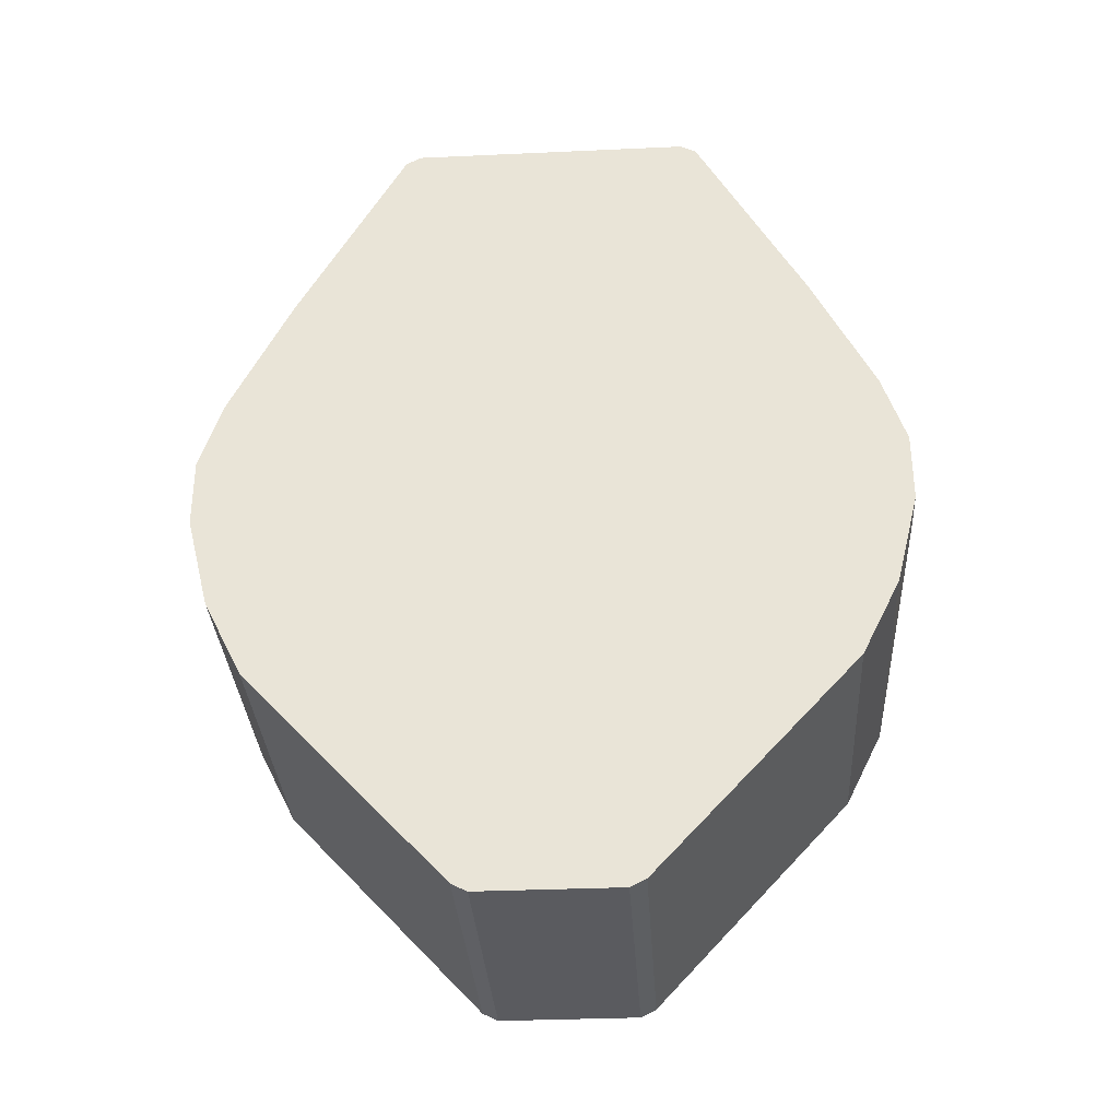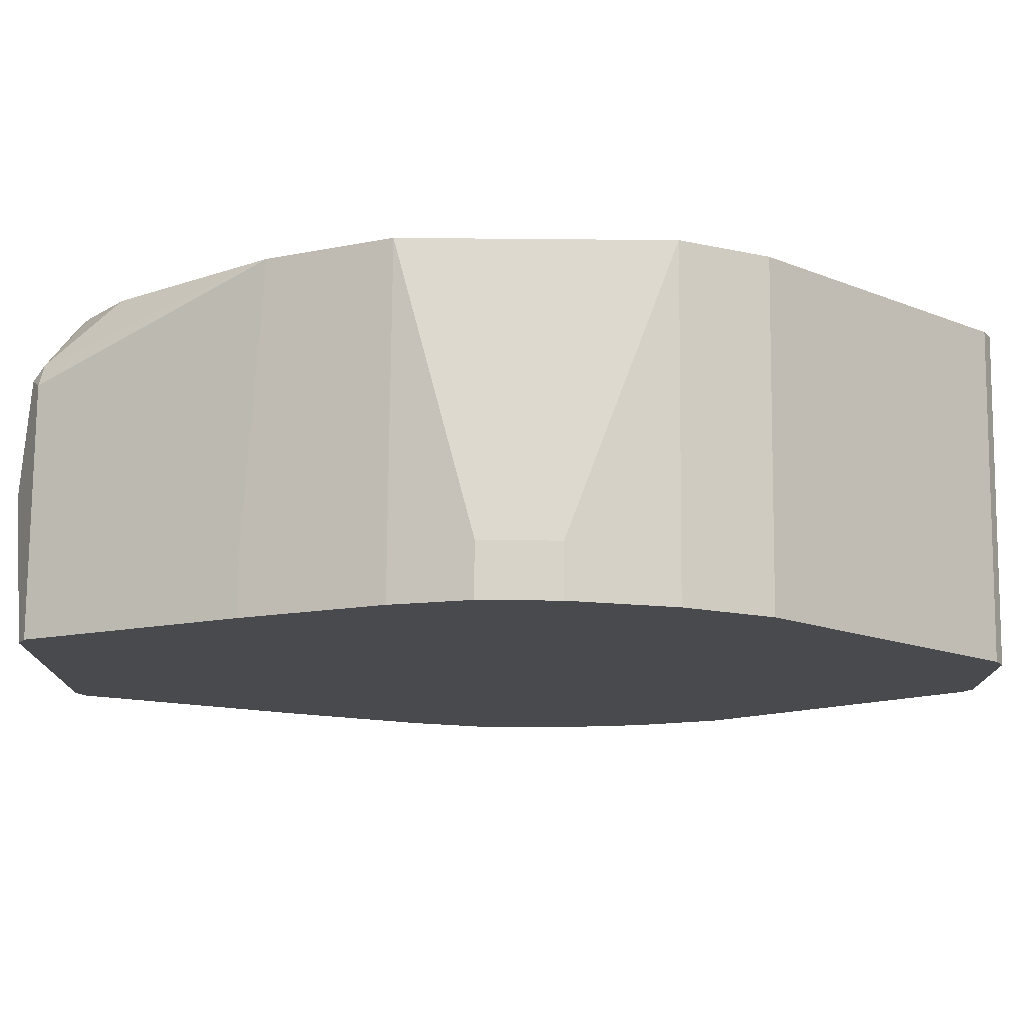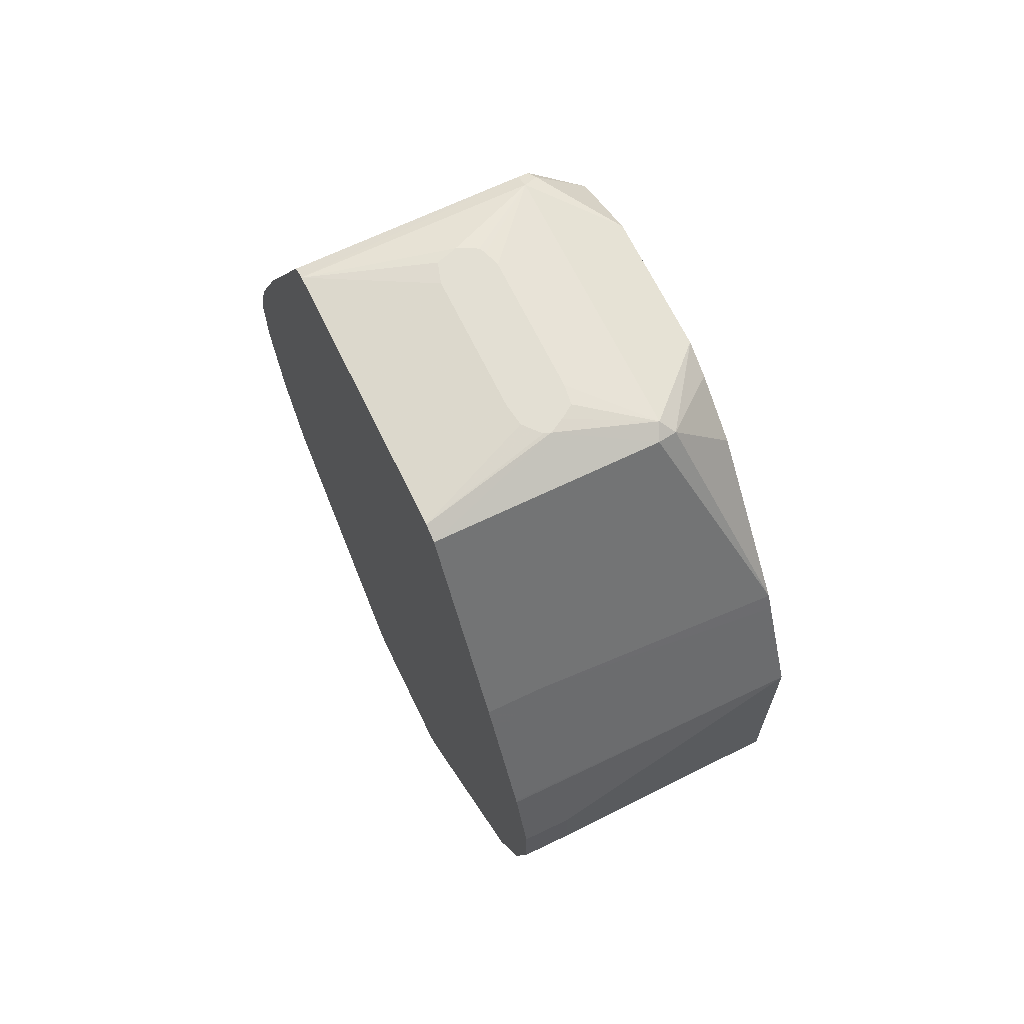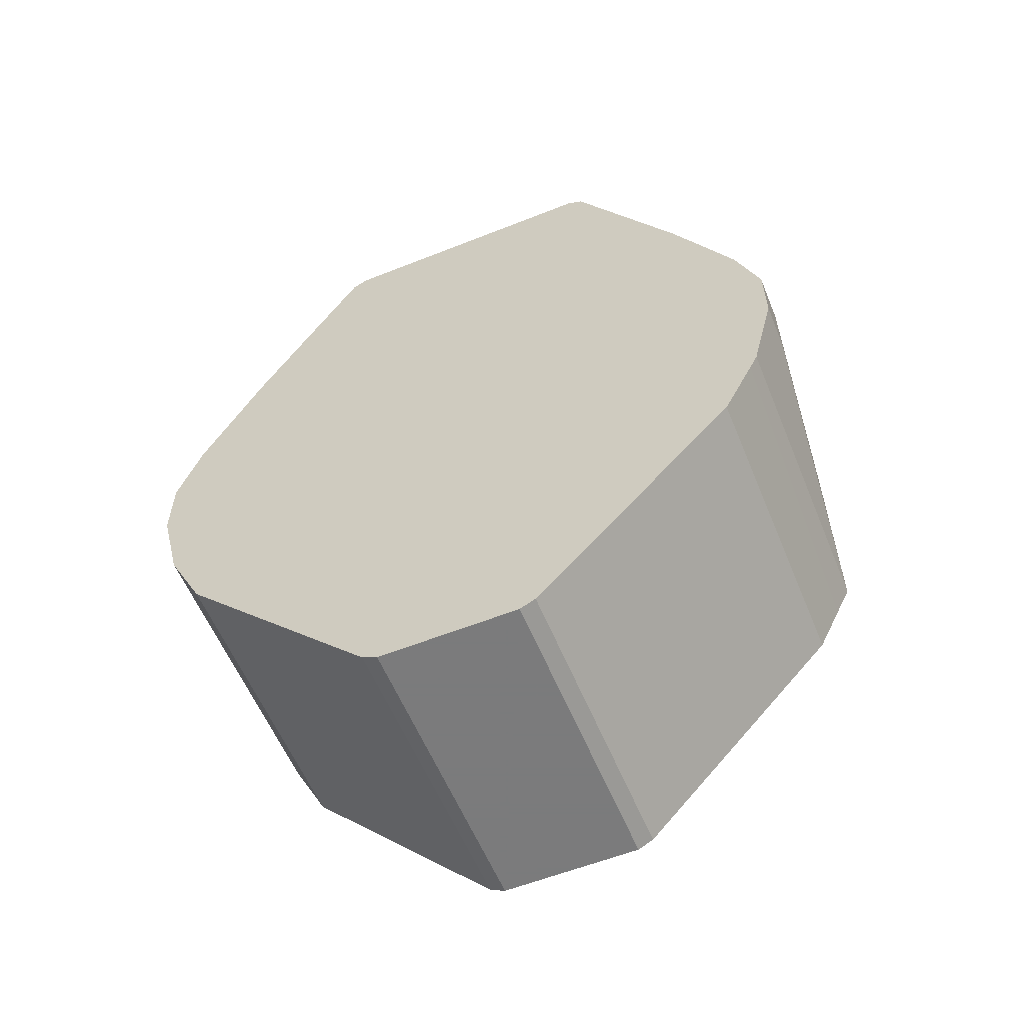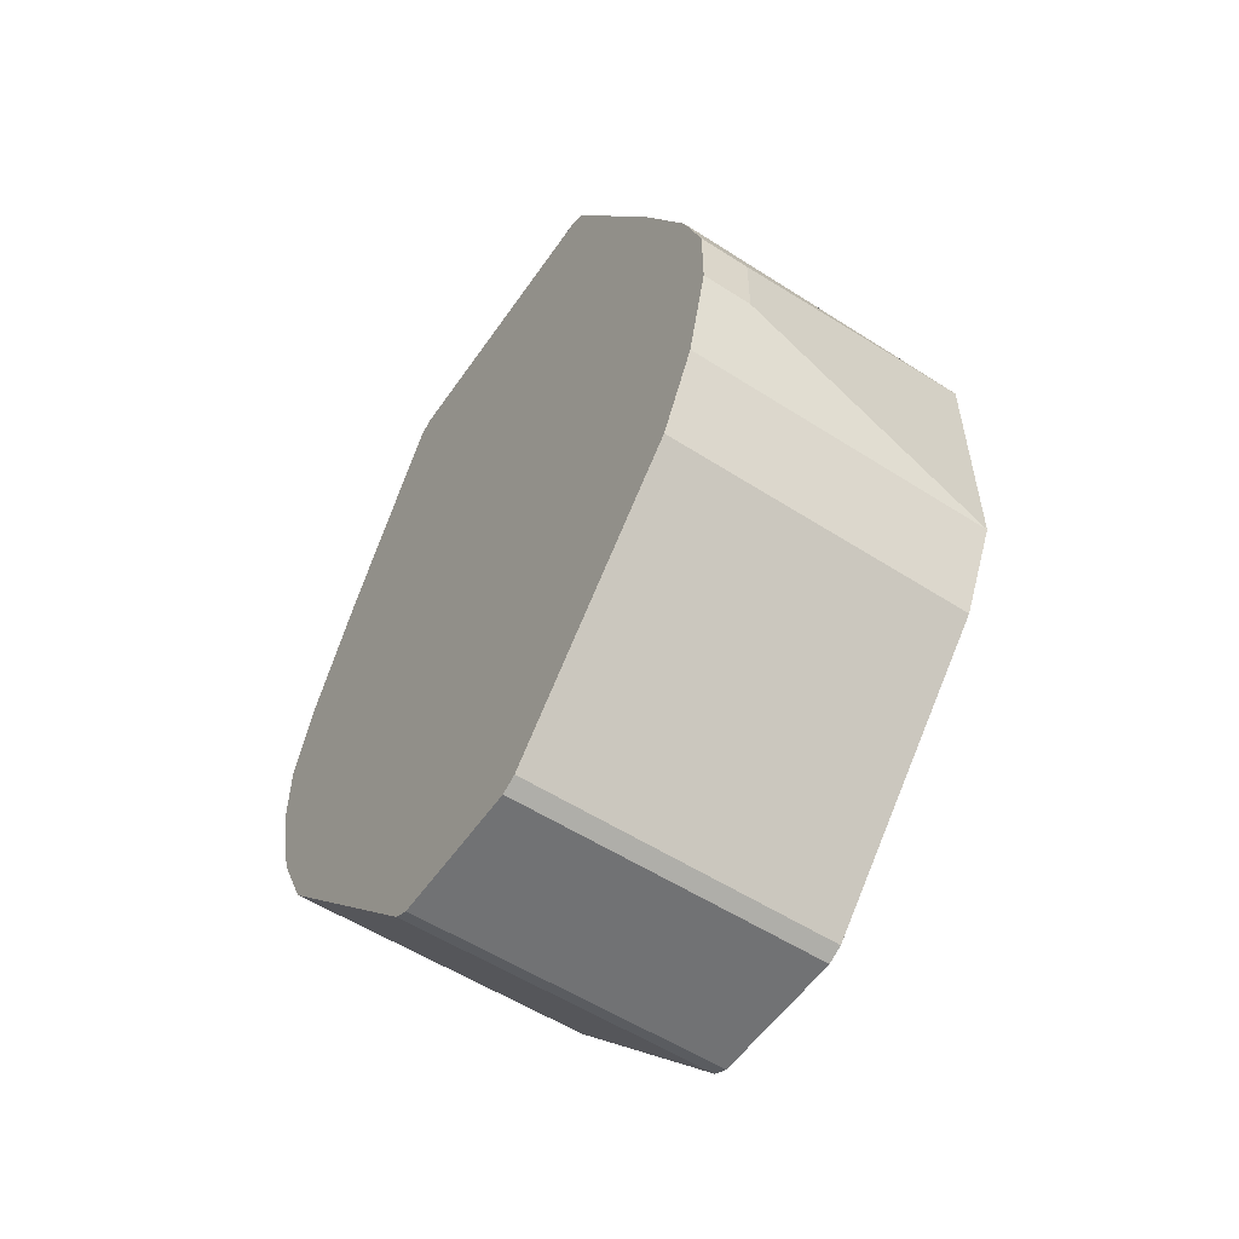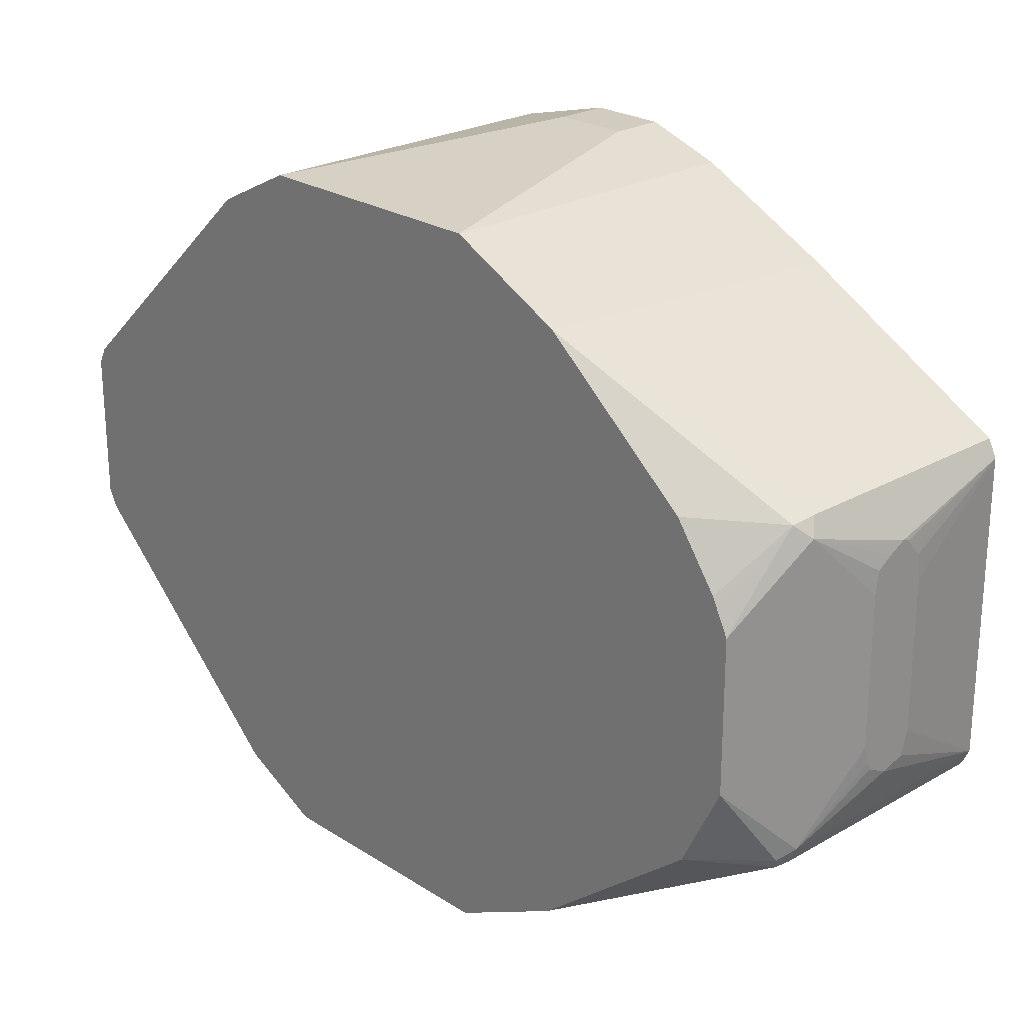
<metadata>
{"format":"obj","ext":"obj","renderer":"f3d","projection":"perspective","resolution":1024,"background":"white","views":[{"elev":-33.0,"azim":93.6,"up":"+Z"},{"elev":76.8,"azim":90.5,"up":"+Y"},{"elev":67.0,"azim":154.2,"up":"+Z"},{"elev":-58.4,"azim":112.3,"up":"+Z"},{"elev":-55.4,"azim":145.9,"up":"+Z"},{"elev":24.1,"azim":-43.5,"up":"+Y"}]}
</metadata>
<code>
v 0.1964 0.1403 -0.2806
v 0.09323 0.1309 -0.2525
v 0.2156 0.1403 -0.2806
v 0.1964 0.1403 -0.3086
v 0.09323 0.1247 -0.2401
v 0.2156 0.1305 -0.2516
v 0.2156 0.1309 -0.2525
v 0.09323 0.1309 -0.346
v 0.2156 0.1403 -0.3086
v 0.09323 0.1168 -0.2242
v 0.2156 0.1125 -0.2156
v 0.2156 0.1309 -0.346
v 0.2156 0.1308 -0.3464
v 0.2156 0.1277 -0.3526
v 0.09323 0.1248 -0.3583
v 0.09323 0.1122 -0.2151
v 0.1933 0.106 -0.2027
v 0.2156 0.106 -0.2027
v 0.2156 0.1183 -0.3713
v 0.09323 0.1154 -0.377
v 0.09323 0.1091 -0.2089
v 0.1247 0.06234 -0.1247
v 0.2156 0.06234 -0.1247
v 0.2156 0.1153 -0.3772
v 0.09323 0.1153 -0.3772
v 0.09323 0.06234 -0.1528
v 0.1169 0.06078 -0.1263
v 0.1216 0.05611 -0.1216
v 0.1605 0.04526 -0.1162
v 0.2156 0.05611 -0.1216
v 0.2156 0.03428 -0.4645
v 0.09323 0.03428 -0.4645
v 0.09323 0.04051 -0.1372
v 0.09323 0.03771 -0.1358
v 0.09323 0.03428 -0.1341
v 0.09323 0.02834 -0.1311
v 0.09323 0.02804 -0.131
v 0.1216 -0.05611 -0.1216
v 0.1477 0.03002 -0.1162
v 0.1488 0.03823 -0.1162
v 0.1545 0.04194 -0.1162
v 0.1632 0.0443 -0.1162
v 0.1658 0.04133 -0.1162
v 0.169 0.03741 -0.1162
v 0.1703 0.02804 -0.1162
v 0.2156 -0.05611 -0.1216
v 0.2156 0.02804 -0.4676
v 0.09323 0.02826 -0.4675
v 0.09323 -0.02804 -0.131
v 0.159 -0.03936 -0.1162
v 0.1567 -0.03823 -0.1162
v 0.151 -0.03537 -0.1162
v 0.1496 -0.03263 -0.1162
v 0.1477 -0.02606 -0.1162
v 0.1154 -0.05921 -0.1247
v 0.1216 -0.06234 -0.1247
v 0.2156 -0.05641 -0.1217
v 0.1703 -0.02804 -0.1162
v 0.1677 -0.03672 -0.1162
v 0.2156 -0.02804 -0.4676
v 0.09323 0.02804 -0.4676
v 0.09323 -0.03408 -0.134
v 0.09323 -0.05279 -0.1433
v 0.09323 -0.05902 -0.1464
v 0.09323 -0.05921 -0.1465
v 0.1169 -0.06311 -0.1263
v 0.2156 -0.06234 -0.1247
v 0.09323 -0.1091 -0.2089
v 0.1964 -0.106 -0.2027
v 0.09323 -0.02804 -0.4676
v 0.2156 -0.03428 -0.4645
v 0.2156 -0.106 -0.2027
v 0.09323 -0.1122 -0.2151
v 0.2156 -0.1061 -0.203
v 0.09323 -0.03428 -0.4645
v 0.2156 -0.1153 -0.3772
v 0.09323 -0.1215 -0.2336
v 0.2156 -0.1186 -0.2279
v 0.09323 -0.1153 -0.3772
v 0.2156 -0.1167 -0.3746
v 0.09323 -0.1247 -0.2401
v 0.2156 -0.1247 -0.2401
v 0.09323 -0.1171 -0.3738
v 0.09323 -0.1306 -0.3466
v 0.09323 -0.1247 -0.3585
v 0.2156 -0.1309 -0.346
v 0.09323 -0.1309 -0.2525
v 0.2156 -0.1309 -0.2525
v 0.09323 -0.1309 -0.346
v 0.2156 -0.1403 -0.3086
v 0.1964 -0.1403 -0.2806
v 0.2156 -0.1403 -0.2806
v 0.1964 -0.1403 -0.3086
f 30 44 45
f 30 43 44
f 30 42 43
f 24 31 32
f 29 43 42
f 29 44 43
f 29 45 44
f 29 42 30
f 30 45 58
f 38 51 52
f 31 47 48
f 31 48 32
f 38 50 51
f 29 58 45
f 38 52 53
f 38 53 54
f 38 49 55
f 38 55 56
f 38 56 57
f 30 58 46
f 29 59 58
f 29 39 54
f 29 51 50
f 38 57 46
f 24 32 25
f 26 33 27
f 27 33 34
f 27 34 35
f 27 35 36
f 27 36 37
f 27 37 28
f 28 38 54
f 28 39 40
f 28 40 41
f 28 41 29
f 28 37 49
f 28 49 38
f 29 41 40
f 29 40 39
f 29 54 53
f 29 53 52
f 29 52 51
f 29 50 59
f 28 54 39
f 76 80 79
f 46 59 50
f 74 77 78
f 77 81 82
f 77 82 78
f 79 80 83
f 80 84 85
f 80 85 83
f 80 86 84
f 81 87 88
f 81 88 82
f 84 86 89
f 86 90 93
f 86 93 89
f 87 91 92
f 87 92 88
f 87 89 93
f 87 93 91
f 90 92 91
f 90 91 93
f 23 29 30
f 73 77 74
f 46 58 59
f 71 79 75
f 69 74 72
f 47 60 70
f 47 70 61
f 47 61 48
f 49 62 55
f 55 62 63
f 55 63 64
f 55 64 65
f 55 65 66
f 55 66 56
f 56 67 57
f 56 66 68
f 56 68 69
f 56 69 72
f 56 72 67
f 60 71 75
f 60 75 70
f 65 68 66
f 68 73 74
f 68 74 69
f 71 76 79
f 22 29 23
f 38 46 50
f 22 27 28
f 2 81 77
f 2 77 73
f 2 73 68
f 2 68 65
f 2 65 64
f 2 64 63
f 2 63 62
f 2 62 49
f 2 49 37
f 2 37 36
f 2 36 35
f 2 35 34
f 2 34 33
f 2 33 26
f 2 26 21
f 2 21 16
f 2 16 10
f 2 10 5
f 3 7 6
f 2 87 81
f 3 6 11
f 2 89 87
f 2 83 85
f 22 28 29
f 1 2 7
f 1 7 3
f 1 3 9
f 1 9 4
f 1 4 8
f 1 8 2
f 2 5 6
f 2 6 7
f 2 8 15
f 2 15 20
f 2 20 25
f 2 25 32
f 2 32 48
f 2 48 61
f 2 61 70
f 2 70 75
f 2 75 79
f 2 79 83
f 2 84 89
f 3 11 18
f 2 85 84
f 3 23 30
f 4 12 8
f 5 10 6
f 6 10 11
f 8 12 13
f 8 13 14
f 8 14 15
f 10 16 11
f 11 17 18
f 14 19 20
f 14 20 15
f 16 21 17
f 17 21 22
f 17 22 23
f 17 23 18
f 19 24 20
f 20 24 25
f 21 26 27
f 3 18 23
f 21 27 22
f 4 9 12
f 3 12 9
f 11 16 17
f 3 14 13
f 3 30 46
f 3 46 57
f 3 13 12
f 3 57 67
f 3 67 72
f 3 72 74
f 3 74 78
f 3 78 82
f 3 88 92
f 3 92 90
f 3 90 86
f 3 82 88
f 3 24 19
f 3 80 76
f 3 76 71
f 3 71 60
f 3 60 47
f 3 47 31
f 3 31 24
f 3 86 80
f 3 19 14

</code>
